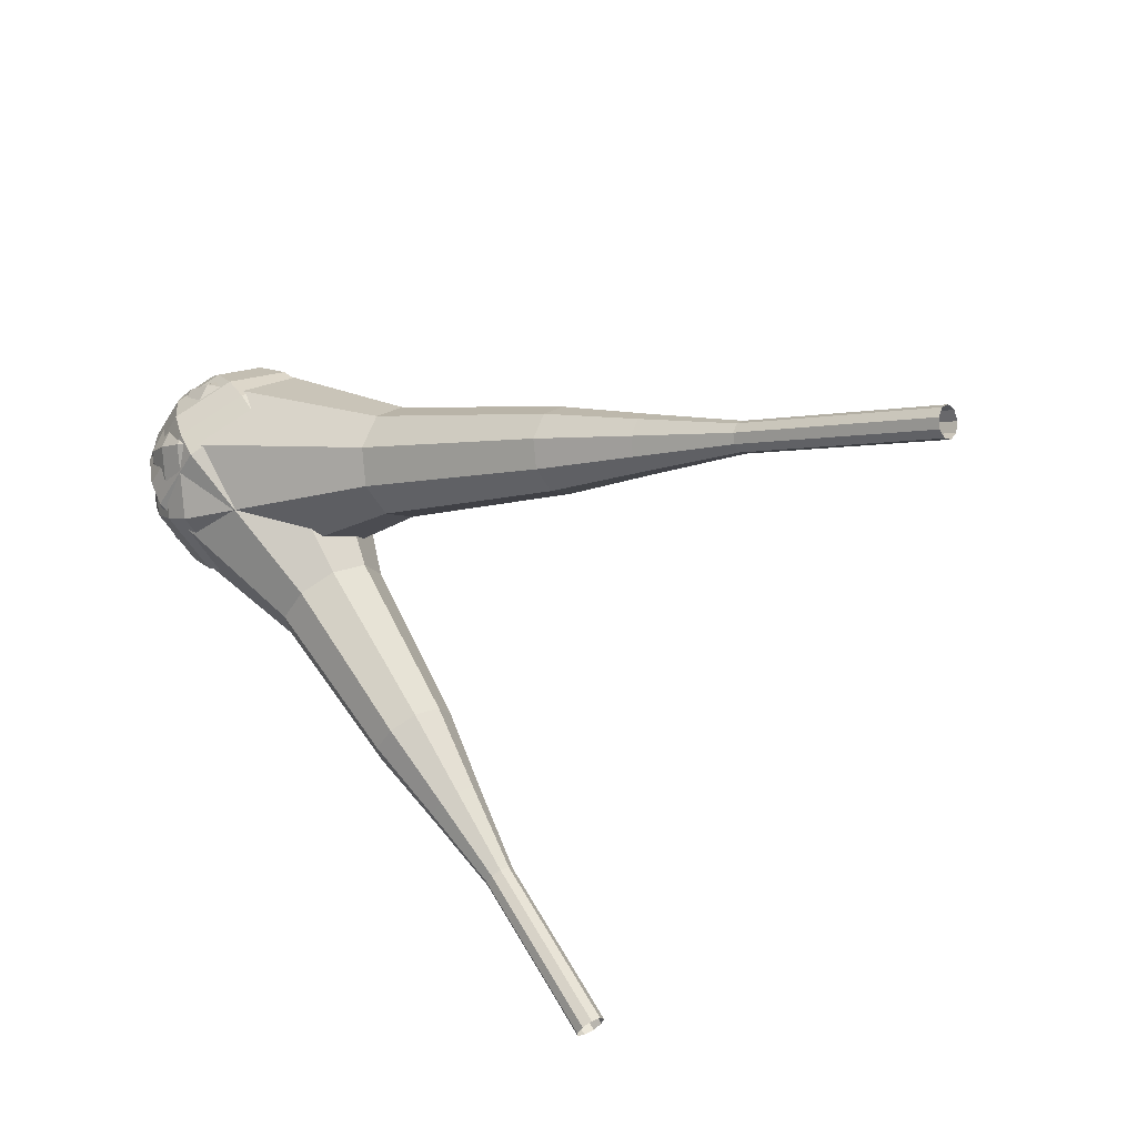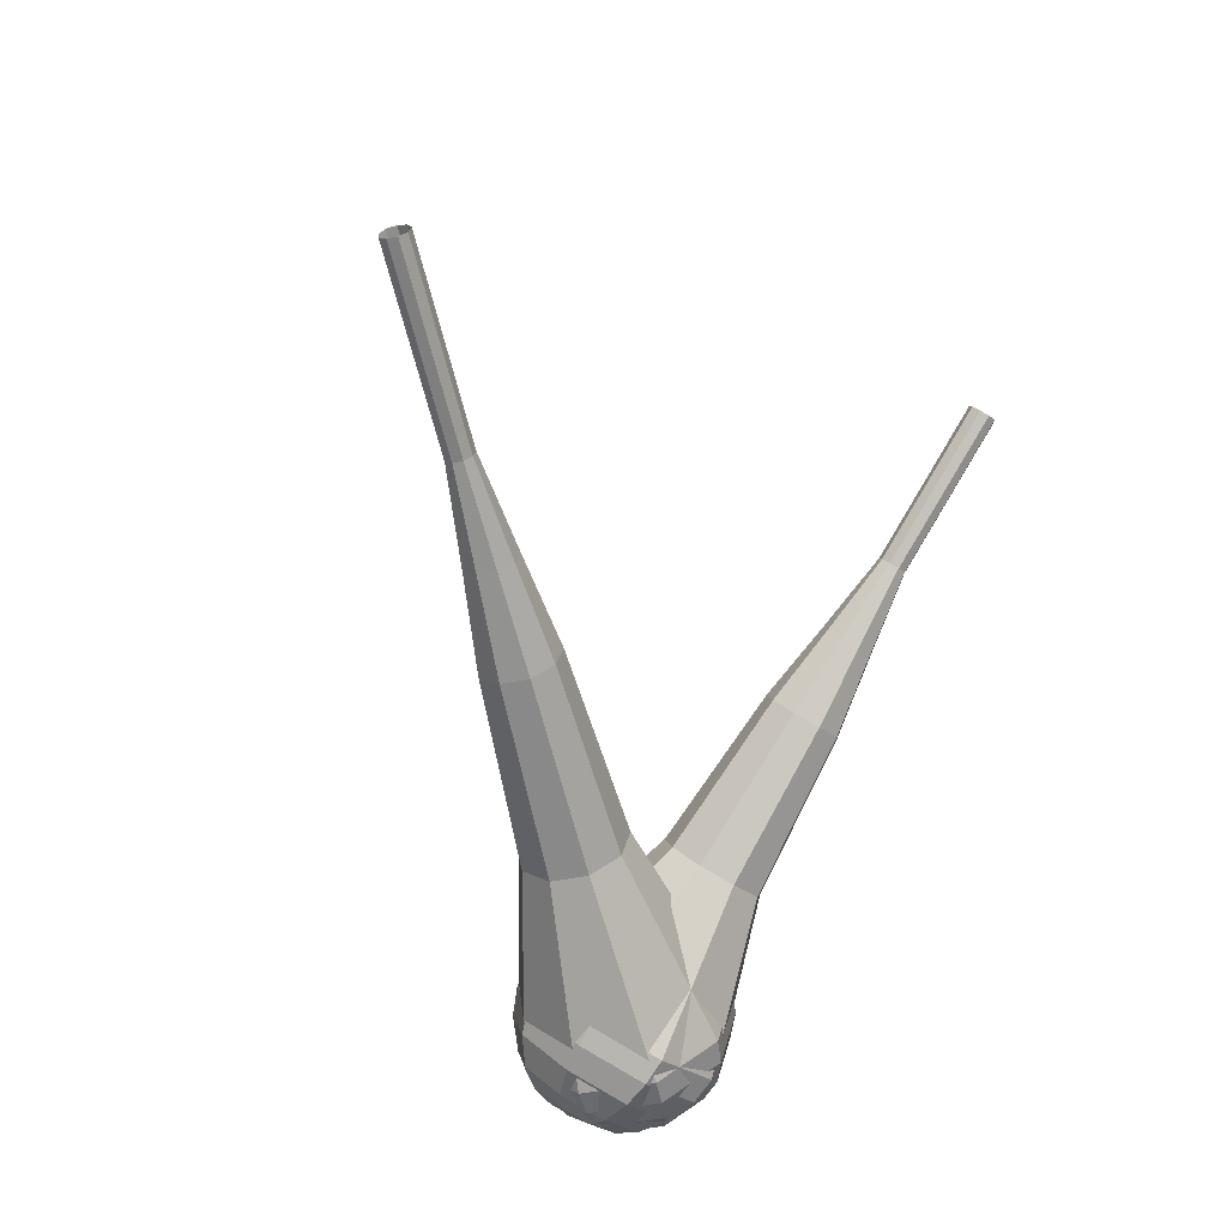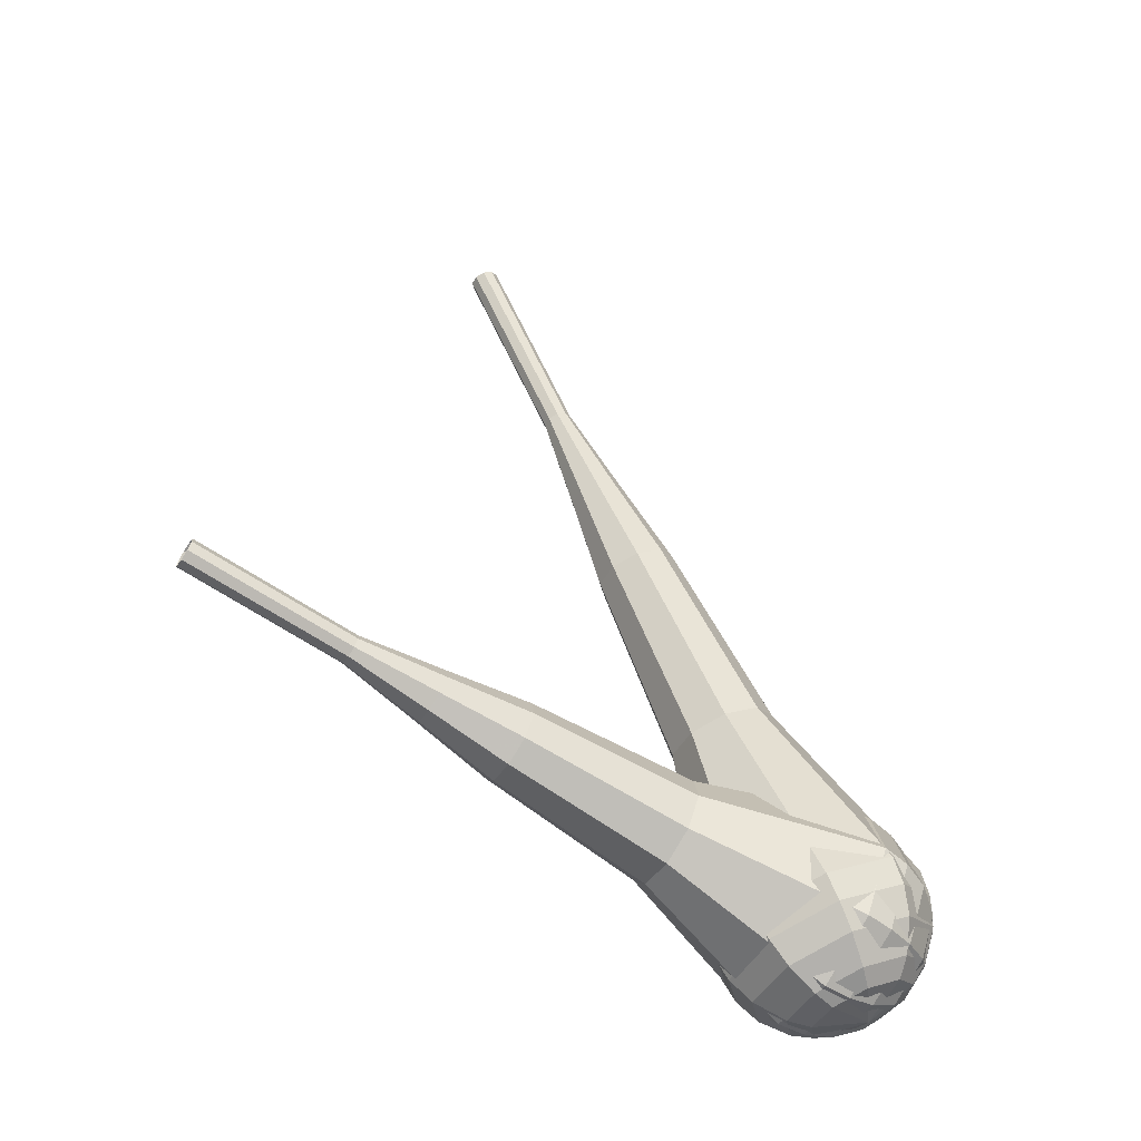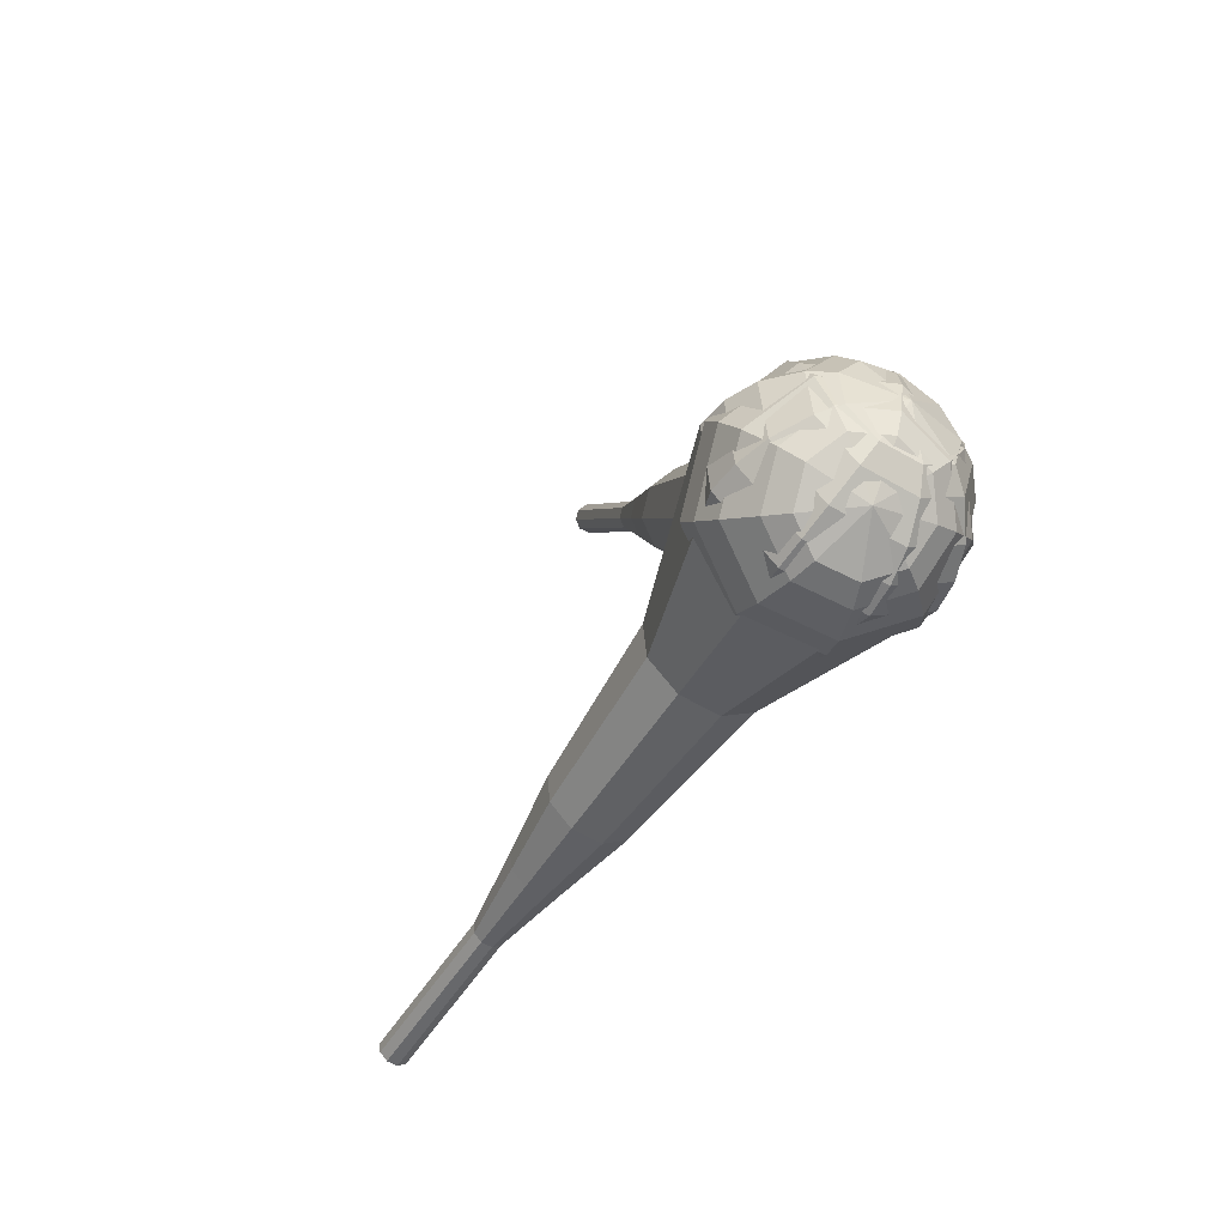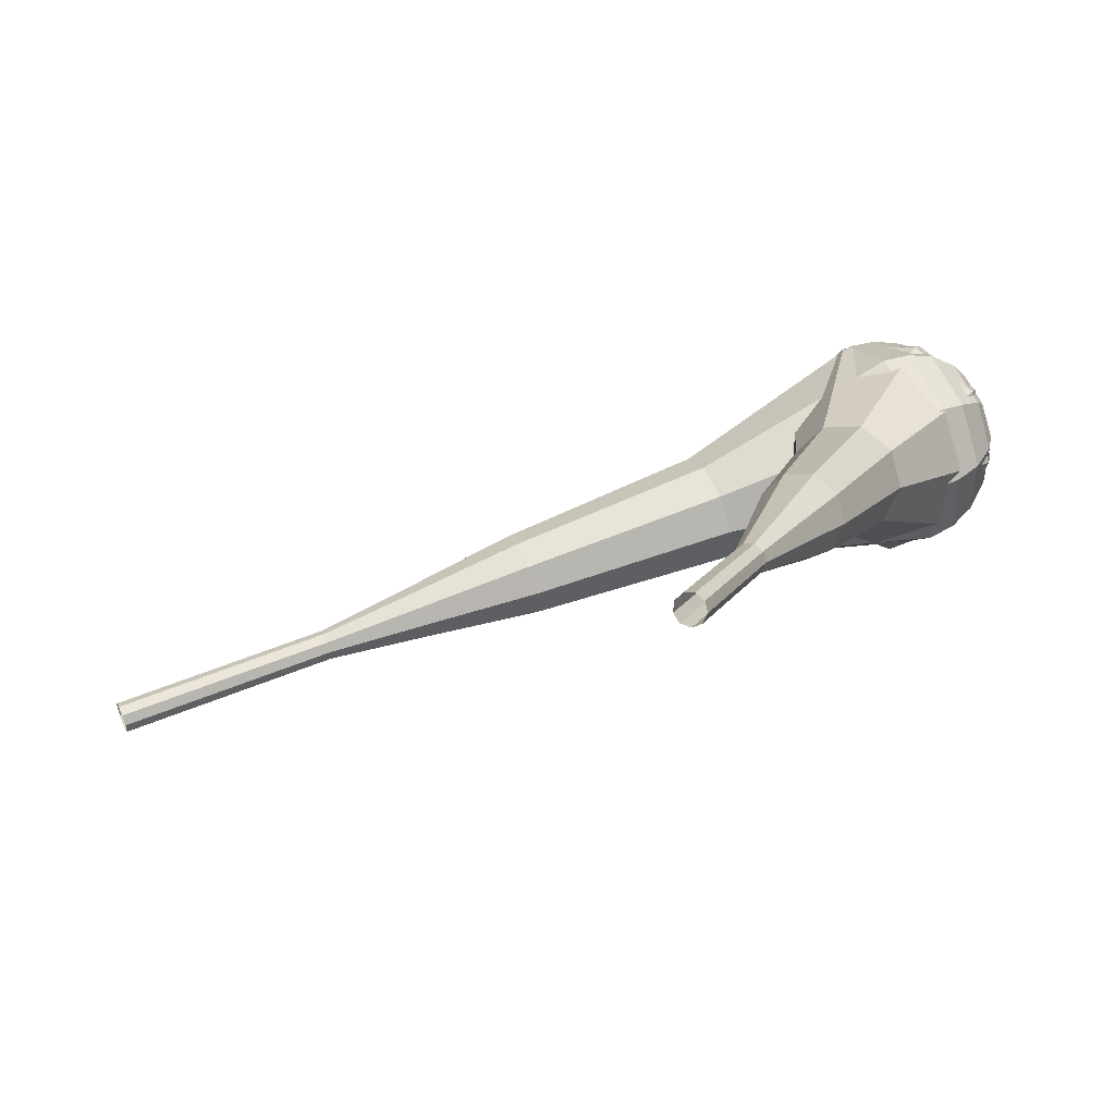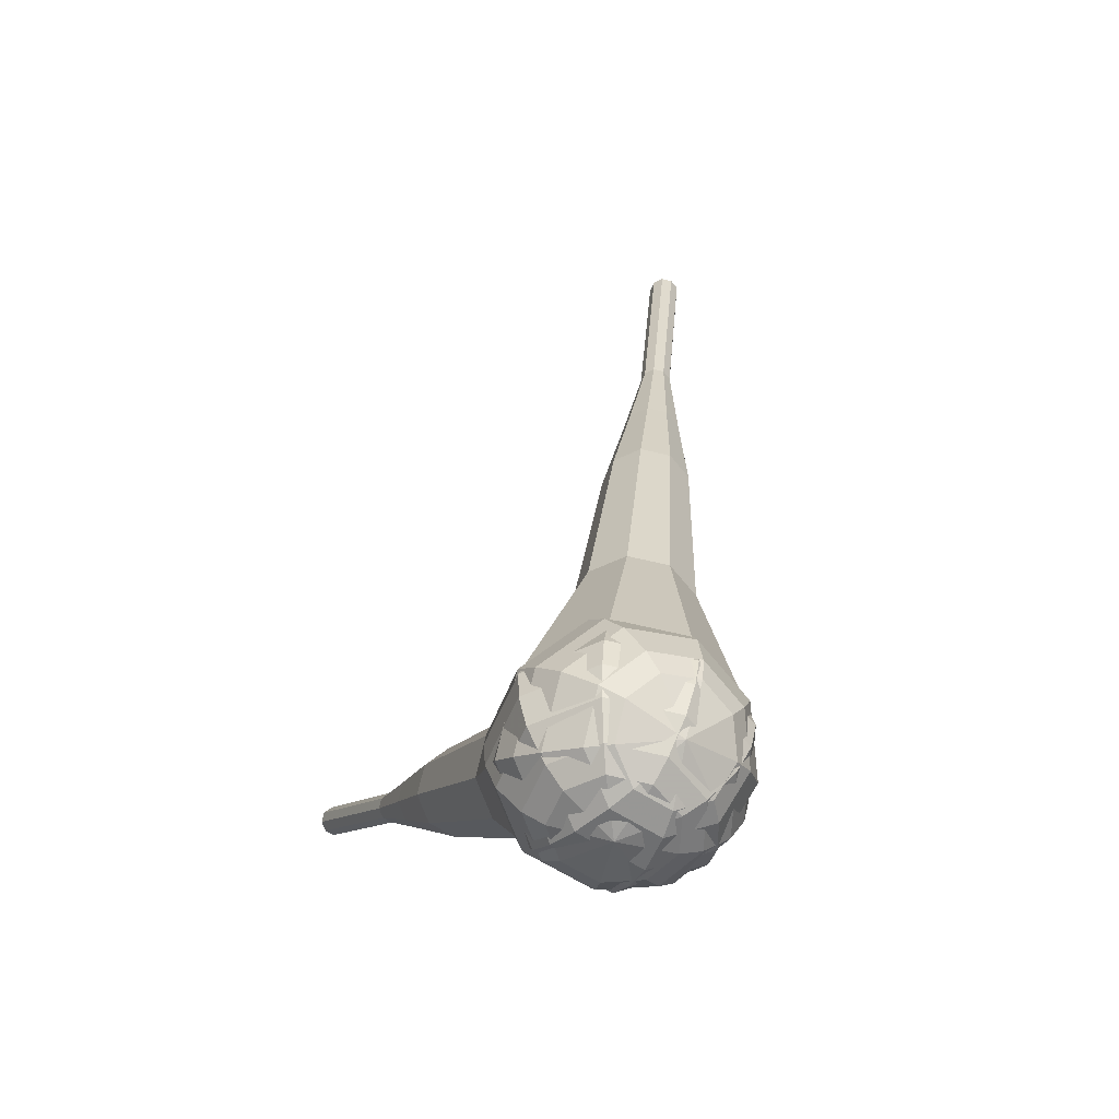
<metadata>
{"format":"obj","ext":"obj","renderer":"f3d","projection":"perspective","resolution":1024,"background":"white","views":[{"elev":-41.6,"azim":39.4,"up":"+Z"},{"elev":-55.4,"azim":127.6,"up":"+Y"},{"elev":52.7,"azim":-89.0,"up":"+Y"},{"elev":26.3,"azim":-97.5,"up":"+Z"},{"elev":-49.6,"azim":-169.1,"up":"+Z"},{"elev":56.7,"azim":-79.1,"up":"+Z"}]}
</metadata>
<code>
g tube1
v 179.3 155.5 96.77
v 179.1 155.2 96.18
v 179 154.6 95.87
v 179.1 154 95.98
v 179.4 153.6 96.45
v 179.6 153.6 97.08
v 179.8 154.1 97.56
v 179.8 154.7 97.66
v 179.6 155.3 97.35
v 179.3 155.5 96.77
v 172.9 154.8 99.67
v 172.6 154.6 99.08
v 172.6 154 98.77
v 172.7 153.3 98.88
v 172.9 152.9 99.36
v 173.2 152.9 99.98
v 173.4 153.4 100.5
v 173.4 154 100.6
v 173.2 154.6 100.3
v 172.9 154.8 99.67
v 166.4 154.1 102.6
v 166.2 153.9 102
v 166.1 153.3 101.7
v 166.3 152.6 101.8
v 166.5 152.2 102.3
v 166.8 152.2 102.9
v 167 152.7 103.4
v 166.9 153.4 103.5
v 166.7 153.9 103.2
v 166.4 154.1 102.6
v 159.9 154.3 105.5
v 159.5 153.8 104.4
v 159.3 152.7 103.8
v 159.6 151.4 104
v 160.1 150.7 104.9
v 160.6 150.7 106.1
v 160.9 151.6 107
v 160.8 152.8 107.2
v 160.5 153.9 106.6
v 159.9 154.3 105.5
v 153.4 154.6 108.4
v 152.7 153.8 106.7
v 152.5 152.1 105.9
v 152.9 150.3 106.2
v 153.6 149.1 107.5
v 154.4 149.2 109.3
v 154.8 150.5 110.6
v 154.8 152.4 110.9
v 154.2 154 110
v 153.4 154.6 108.4
v 140.5 154.1 114.2
v 139.6 153.1 112
v 139.3 150.9 110.8
v 139.7 148.4 111.2
v 140.7 146.8 113
v 141.7 146.9 115.4
v 142.4 148.7 117.2
v 142.3 151.2 117.6
v 141.5 153.3 116.4
v 140.5 154.1 114.2
v 127.2 156.5 120
v 125.4 154.5 115.6
v 124.9 150 113.3
v 125.8 145 114.1
v 127.7 141.9 117.7
v 129.8 142.1 122.3
v 131 145.6 125.9
v 130.9 150.6 126.7
v 129.4 154.9 124.4
v 127.2 156.5 120
v 125.5 156 120.8
v 123.8 154.1 116.5
v 123.3 149.8 114.2
v 124.1 144.9 115
v 126 141.9 118.5
v 128 142.1 123
v 129.2 145.5 126.5
v 129.1 150.4 127.3
v 127.6 154.6 125
v 125.5 156 120.8
v 123.9 155.1 121.5
v 122.4 153.4 117.7
v 121.9 149.5 115.7
v 122.7 145.2 116.4
v 124.3 142.5 119.5
v 126.2 142.7 123.6
v 127.2 145.7 126.7
v 127.1 150 127.4
v 125.8 153.8 125.3
v 123.9 155.1 121.5
v 122.4 153.4 122.3
v 121.2 152.1 119.4
v 120.8 149.1 117.8
v 121.4 145.8 118.4
v 122.7 143.7 120.8
v 124.1 143.9 123.9
v 124.9 146.2 126.2
v 124.8 149.5 126.8
v 123.8 152.4 125.2
v 122.4 153.4 122.3
v 121.7 152 122.7
v 120.8 151 120.6
v 120.5 148.8 119.4
v 121 146.4 119.8
v 121.9 144.9 121.6
v 122.9 145 123.8
v 123.5 146.7 125.6
v 123.4 149.1 126
v 122.7 151.2 124.8
v 121.7 152 122.7
v 121.2 148.3 123.1
v 121.2 148.3 123.1
v 121.2 148.3 123.1
v 121.2 148.3 123.1
v 121.2 148.3 123.1
v 121.2 148.3 123.1
v 121.2 148.3 123.1
v 121.2 148.3 123.1
v 121.2 148.3 123.1
v 121.2 148.3 123.1
f 1 2 12
f 12 11 1
f 2 3 13
f 13 12 2
f 3 4 14
f 14 13 3
f 4 5 15
f 15 14 4
f 5 6 16
f 16 15 5
f 6 7 17
f 17 16 6
f 7 8 18
f 18 17 7
f 8 9 19
f 19 18 8
f 9 10 20
f 20 19 9
f 11 12 22
f 22 21 11
f 12 13 23
f 23 22 12
f 13 14 24
f 24 23 13
f 14 15 25
f 25 24 14
f 15 16 26
f 26 25 15
f 16 17 27
f 27 26 16
f 17 18 28
f 28 27 17
f 18 19 29
f 29 28 18
f 19 20 30
f 30 29 19
f 21 22 32
f 32 31 21
f 22 23 33
f 33 32 22
f 23 24 34
f 34 33 23
f 24 25 35
f 35 34 24
f 25 26 36
f 36 35 25
f 26 27 37
f 37 36 26
f 27 28 38
f 38 37 27
f 28 29 39
f 39 38 28
f 29 30 40
f 40 39 29
f 31 32 42
f 42 41 31
f 32 33 43
f 43 42 32
f 33 34 44
f 44 43 33
f 34 35 45
f 45 44 34
f 35 36 46
f 46 45 35
f 36 37 47
f 47 46 36
f 37 38 48
f 48 47 37
f 38 39 49
f 49 48 38
f 39 40 50
f 50 49 39
f 41 42 52
f 52 51 41
f 42 43 53
f 53 52 42
f 43 44 54
f 54 53 43
f 44 45 55
f 55 54 44
f 45 46 56
f 56 55 45
f 46 47 57
f 57 56 46
f 47 48 58
f 58 57 47
f 48 49 59
f 59 58 48
f 49 50 60
f 60 59 49
f 51 52 62
f 62 61 51
f 52 53 63
f 63 62 52
f 53 54 64
f 64 63 53
f 54 55 65
f 65 64 54
f 55 56 66
f 66 65 55
f 56 57 67
f 67 66 56
f 57 58 68
f 68 67 57
f 58 59 69
f 69 68 58
f 59 60 70
f 70 69 59
f 61 62 72
f 72 71 61
f 62 63 73
f 73 72 62
f 63 64 74
f 74 73 63
f 64 65 75
f 75 74 64
f 65 66 76
f 76 75 65
f 66 67 77
f 77 76 66
f 67 68 78
f 78 77 67
f 68 69 79
f 79 78 68
f 69 70 80
f 80 79 69
f 71 72 82
f 82 81 71
f 72 73 83
f 83 82 72
f 73 74 84
f 84 83 73
f 74 75 85
f 85 84 74
f 75 76 86
f 86 85 75
f 76 77 87
f 87 86 76
f 77 78 88
f 88 87 77
f 78 79 89
f 89 88 78
f 79 80 90
f 90 89 79
f 81 82 92
f 92 91 81
f 82 83 93
f 93 92 82
f 83 84 94
f 94 93 83
f 84 85 95
f 95 94 84
f 85 86 96
f 96 95 85
f 86 87 97
f 97 96 86
f 87 88 98
f 98 97 87
f 88 89 99
f 99 98 88
f 89 90 100
f 100 99 89
f 91 92 102
f 102 101 91
f 92 93 103
f 103 102 92
f 93 94 104
f 104 103 93
f 94 95 105
f 105 104 94
f 95 96 106
f 106 105 95
f 96 97 107
f 107 106 96
f 97 98 108
f 108 107 97
f 98 99 109
f 109 108 98
f 99 100 110
f 110 109 99
f 101 102 112
f 112 111 101
f 102 103 113
f 113 112 102
f 103 104 114
f 114 113 103
f 104 105 115
f 115 114 104
f 105 106 116
f 116 115 105
f 106 107 117
f 117 116 106
f 107 108 118
f 118 117 107
f 108 109 119
f 119 118 108
f 109 110 120
f 120 119 109
v 139.3 171.5 80.72
v 139.2 171 80.37
v 139.6 170.4 80.19
v 140.2 170.2 80.25
v 140.8 170.4 80.54
v 141.1 170.9 80.91
v 140.9 171.5 81.19
v 140.4 171.9 81.25
v 139.7 171.9 81.07
v 139.3 171.5 80.72
v 137.8 168.8 85.63
v 137.7 168.2 85.28
v 138.1 167.7 85.1
v 138.7 167.4 85.16
v 139.3 167.6 85.45
v 139.6 168.1 85.81
v 139.4 168.7 86.1
v 138.9 169.1 86.16
v 138.2 169.1 85.98
v 137.8 168.8 85.63
v 136.2 166 90.54
v 136.2 165.4 90.19
v 136.6 164.9 90.01
v 137.2 164.7 90.07
v 137.8 164.8 90.36
v 138.1 165.3 90.72
v 137.9 165.9 91.01
v 137.4 166.4 91.07
v 136.7 166.4 90.89
v 136.2 166 90.54
v 134 163.7 95.45
v 133.9 162.6 94.8
v 134.6 161.6 94.45
v 135.8 161.1 94.57
v 136.9 161.5 95.1
v 137.4 162.4 95.8
v 137.1 163.5 96.33
v 136.1 164.3 96.45
v 134.8 164.4 96.1
v 134 163.7 95.45
v 131.6 161.4 100.4
v 131.5 159.7 99.38
v 132.5 158.2 98.86
v 134.3 157.6 99.05
v 136 158 99.84
v 136.8 159.5 100.9
v 136.3 161.1 101.7
v 134.8 162.3 101.9
v 132.9 162.4 101.3
v 131.6 161.4 100.4
v 127.8 156.3 110.2
v 127.5 154.1 108.9
v 129 152.1 108.2
v 131.4 151.2 108.4
v 133.6 151.9 109.5
v 134.6 153.8 110.9
v 134 156 111.9
v 132 157.6 112.2
v 129.5 157.7 111.5
v 127.8 156.3 110.2
v 121.4 152.6 120
v 121 148.2 117.4
v 123.9 144.2 116
v 128.6 142.4 116.5
v 133.1 143.7 118.6
v 135.2 147.5 121.4
v 133.9 152 123.5
v 129.9 155.1 124
v 124.9 155.3 122.6
v 121.4 152.6 120
v 121.2 151.6 121.6
v 120.7 147.4 119.1
v 123.5 143.4 117.7
v 128.1 141.7 118.2
v 132.5 143 120.2
v 134.5 146.7 122.9
v 133.2 151 125
v 129.3 154 125.4
v 124.5 154.2 124.1
v 121.2 151.6 121.6
v 121.3 150.4 123.2
v 121 146.6 120.9
v 123.4 143.1 119.7
v 127.6 141.5 120.1
v 131.5 142.6 122
v 133.3 145.9 124.4
v 132.2 149.8 126.2
v 128.6 152.5 126.6
v 124.4 152.7 125.4
v 121.3 150.4 123.2
v 122.2 148.7 124.7
v 121.9 145.8 123
v 123.8 143.2 122.1
v 127 142 122.4
v 129.9 142.8 123.8
v 131.3 145.3 125.7
v 130.5 148.3 127.1
v 127.8 150.4 127.4
v 124.5 150.5 126.5
v 122.2 148.7 124.7
v 123.1 147.6 125.5
v 122.9 145.5 124.3
v 124.3 143.6 123.6
v 126.6 142.7 123.8
v 128.8 143.3 124.9
v 129.8 145.2 126.2
v 129.2 147.3 127.2
v 127.2 148.8 127.5
v 124.8 149 126.8
v 123.1 147.6 125.5
v 126 145.5 126.3
v 126 145.5 126.3
v 126 145.5 126.3
v 126 145.5 126.3
v 126 145.5 126.3
v 126 145.5 126.3
v 126 145.5 126.3
v 126 145.5 126.3
v 126 145.5 126.3
v 126 145.5 126.3
f 121 122 132
f 132 131 121
f 122 123 133
f 133 132 122
f 123 124 134
f 134 133 123
f 124 125 135
f 135 134 124
f 125 126 136
f 136 135 125
f 126 127 137
f 137 136 126
f 127 128 138
f 138 137 127
f 128 129 139
f 139 138 128
f 129 130 140
f 140 139 129
f 131 132 142
f 142 141 131
f 132 133 143
f 143 142 132
f 133 134 144
f 144 143 133
f 134 135 145
f 145 144 134
f 135 136 146
f 146 145 135
f 136 137 147
f 147 146 136
f 137 138 148
f 148 147 137
f 138 139 149
f 149 148 138
f 139 140 150
f 150 149 139
f 141 142 152
f 152 151 141
f 142 143 153
f 153 152 142
f 143 144 154
f 154 153 143
f 144 145 155
f 155 154 144
f 145 146 156
f 156 155 145
f 146 147 157
f 157 156 146
f 147 148 158
f 158 157 147
f 148 149 159
f 159 158 148
f 149 150 160
f 160 159 149
f 151 152 162
f 162 161 151
f 152 153 163
f 163 162 152
f 153 154 164
f 164 163 153
f 154 155 165
f 165 164 154
f 155 156 166
f 166 165 155
f 156 157 167
f 167 166 156
f 157 158 168
f 168 167 157
f 158 159 169
f 169 168 158
f 159 160 170
f 170 169 159
f 161 162 172
f 172 171 161
f 162 163 173
f 173 172 162
f 163 164 174
f 174 173 163
f 164 165 175
f 175 174 164
f 165 166 176
f 176 175 165
f 166 167 177
f 177 176 166
f 167 168 178
f 178 177 167
f 168 169 179
f 179 178 168
f 169 170 180
f 180 179 169
f 171 172 182
f 182 181 171
f 172 173 183
f 183 182 172
f 173 174 184
f 184 183 173
f 174 175 185
f 185 184 174
f 175 176 186
f 186 185 175
f 176 177 187
f 187 186 176
f 177 178 188
f 188 187 177
f 178 179 189
f 189 188 178
f 179 180 190
f 190 189 179
f 181 182 192
f 192 191 181
f 182 183 193
f 193 192 182
f 183 184 194
f 194 193 183
f 184 185 195
f 195 194 184
f 185 186 196
f 196 195 185
f 186 187 197
f 197 196 186
f 187 188 198
f 198 197 187
f 188 189 199
f 199 198 188
f 189 190 200
f 200 199 189
f 191 192 202
f 202 201 191
f 192 193 203
f 203 202 192
f 193 194 204
f 204 203 193
f 194 195 205
f 205 204 194
f 195 196 206
f 206 205 195
f 196 197 207
f 207 206 196
f 197 198 208
f 208 207 197
f 198 199 209
f 209 208 198
f 199 200 210
f 210 209 199
f 201 202 212
f 212 211 201
f 202 203 213
f 213 212 202
f 203 204 214
f 214 213 203
f 204 205 215
f 215 214 204
f 205 206 216
f 216 215 205
f 206 207 217
f 217 216 206
f 207 208 218
f 218 217 207
f 208 209 219
f 219 218 208
f 209 210 220
f 220 219 209
f 211 212 222
f 222 221 211
f 212 213 223
f 223 222 212
f 213 214 224
f 224 223 213
f 214 215 225
f 225 224 214
f 215 216 226
f 226 225 215
f 216 217 227
f 227 226 216
f 217 218 228
f 228 227 217
f 218 219 229
f 229 228 218
f 219 220 230
f 230 229 219
f 221 222 232
f 232 231 221
f 222 223 233
f 233 232 222
f 223 224 234
f 234 233 223
f 224 225 235
f 235 234 224
f 225 226 236
f 236 235 225
f 226 227 237
f 237 236 226
f 227 228 238
f 238 237 227
f 228 229 239
f 239 238 228
f 229 230 240
f 240 239 229
g

</code>
